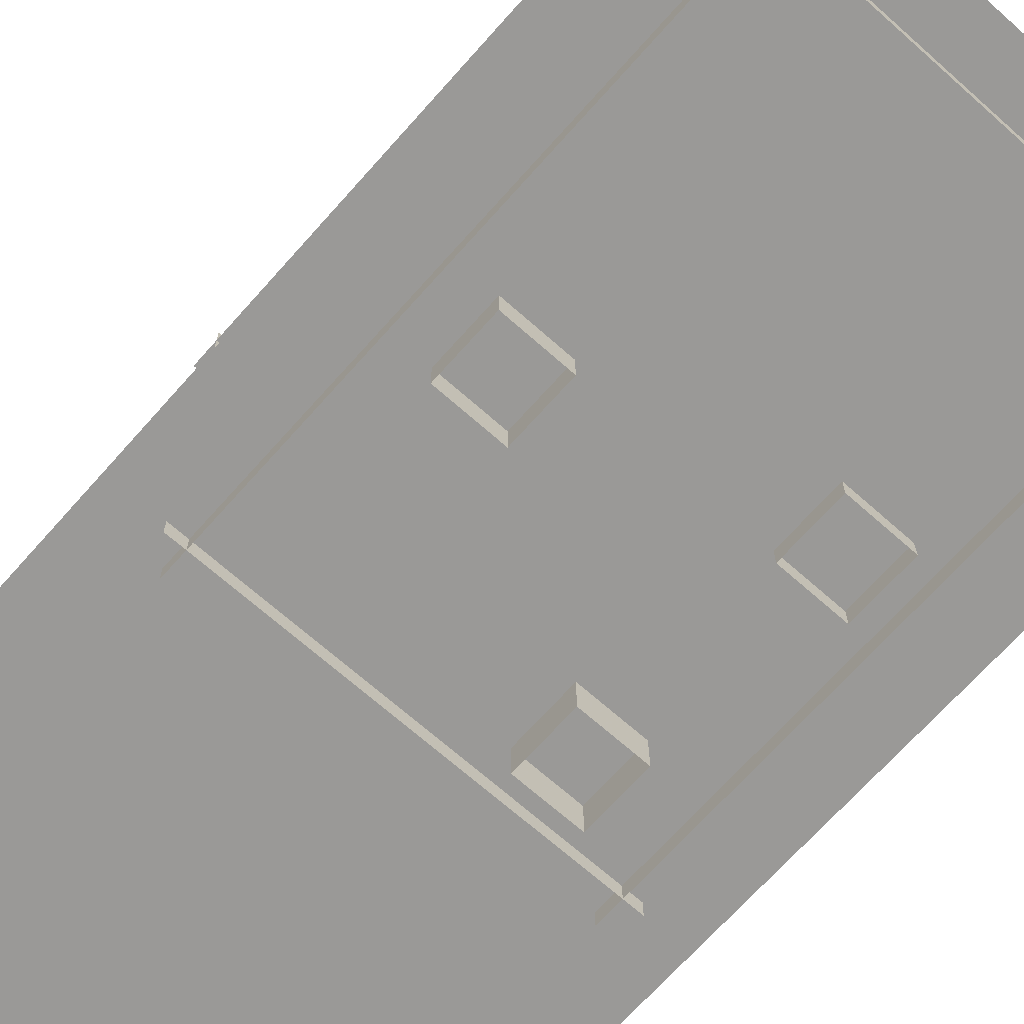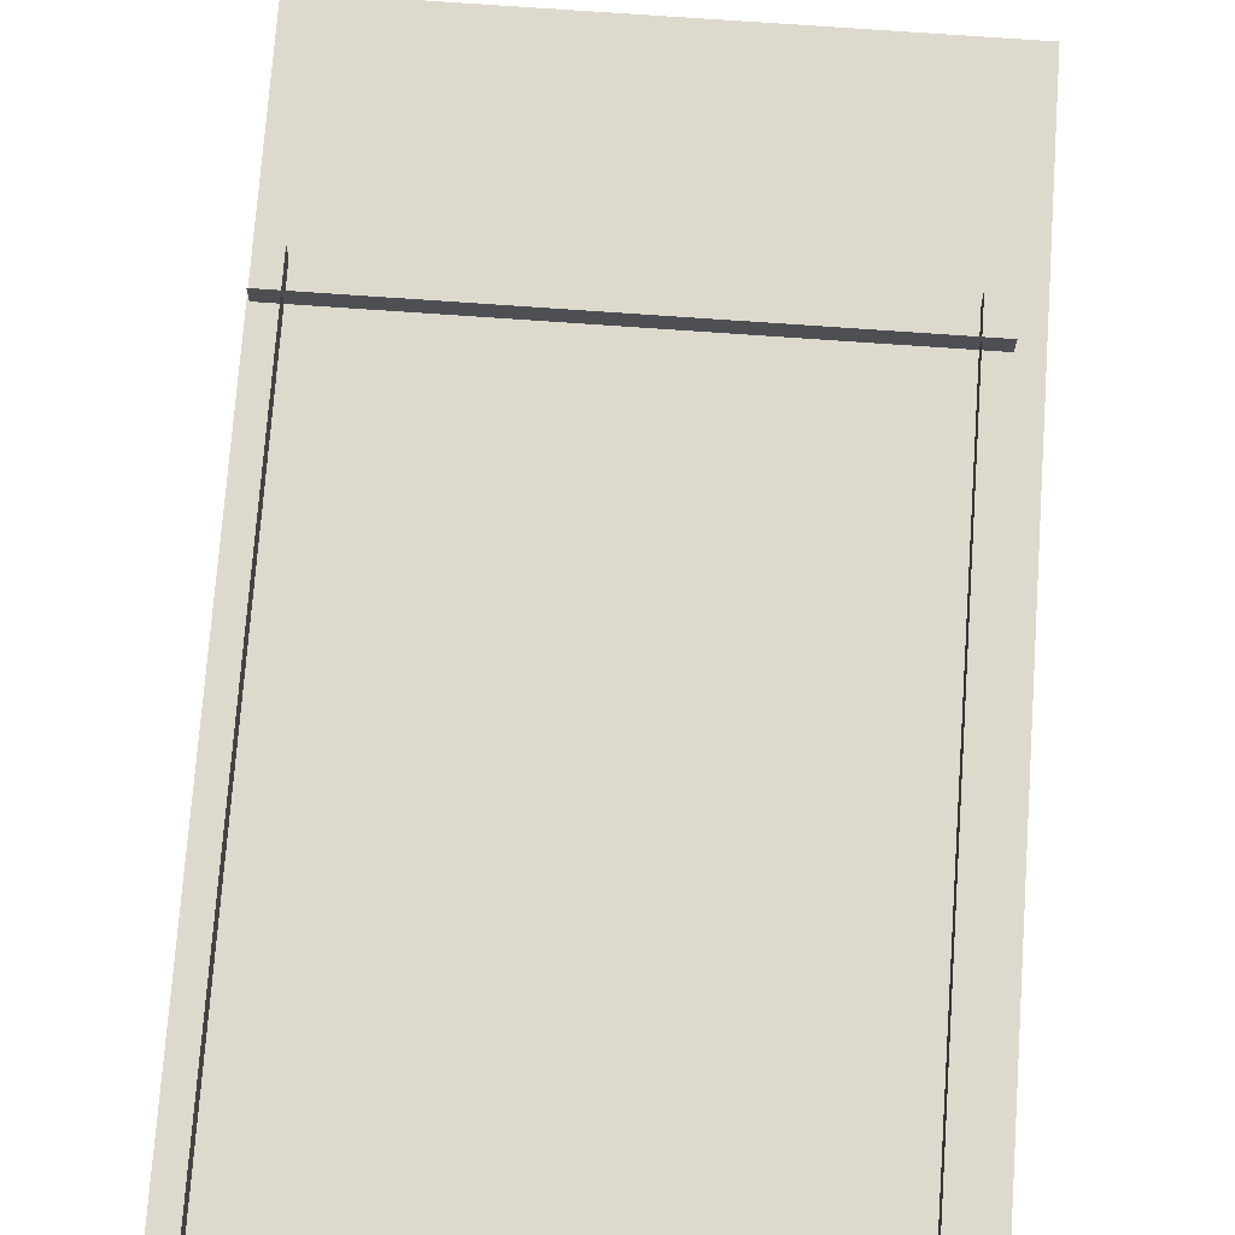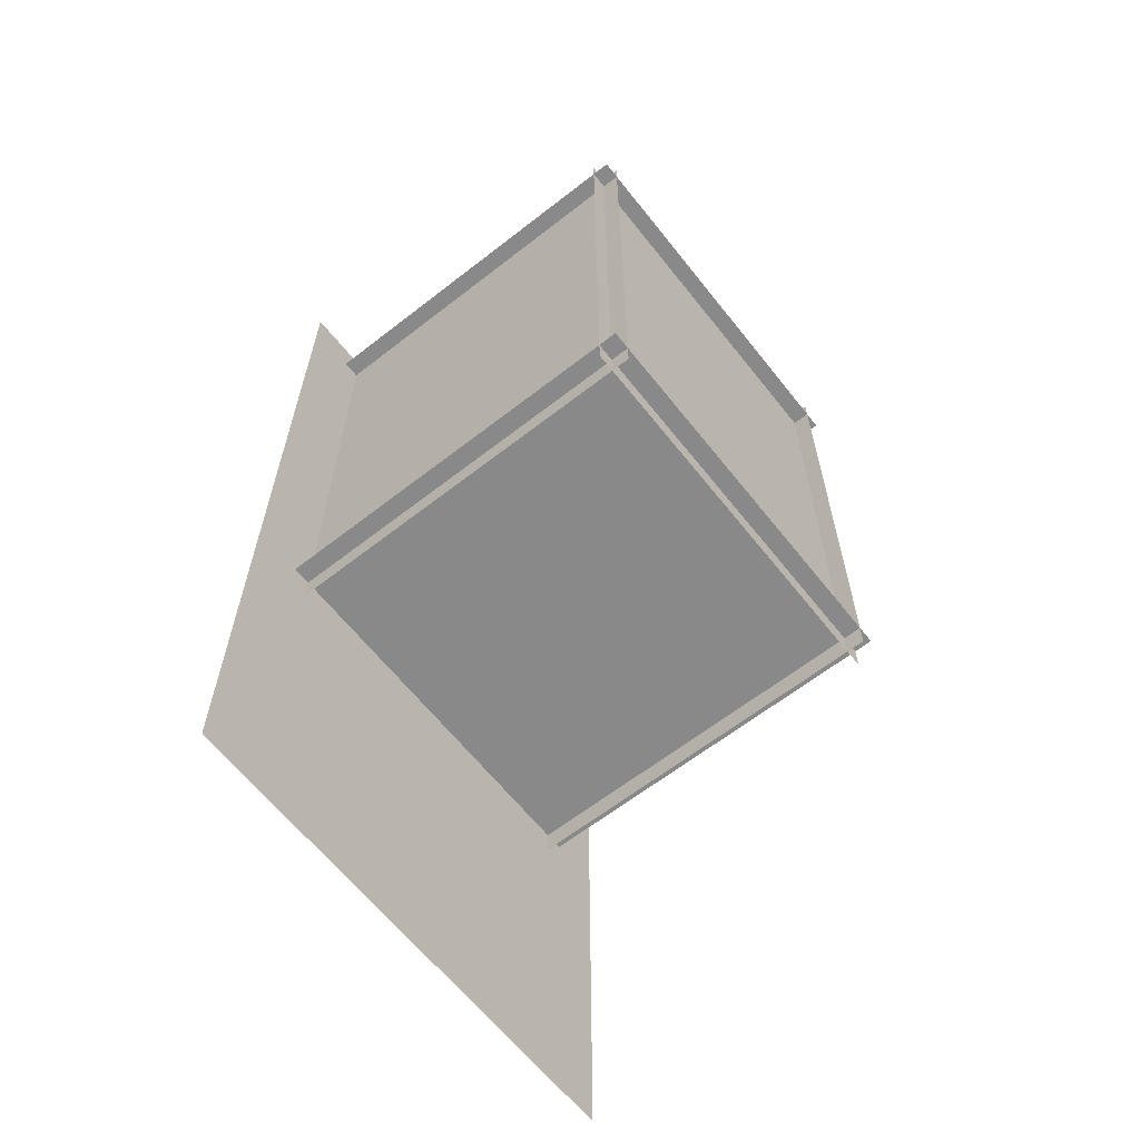
<metadata>
{"format":"obj","ext":"obj","renderer":"f3d","projection":"perspective","resolution":1024,"background":"white","views":[{"elev":-69.0,"azim":-41.6,"up":"+Y"},{"elev":72.0,"azim":4.1,"up":"+Y"},{"elev":-63.1,"azim":128.3,"up":"+Z"}]}
</metadata>
<code>
o logo
v -0.792 0.7028 0.08333
v -0.8014 0.7146 0.07172
v -0.8025 0.6928 0.06919
v -0.4816 0.1462 0.06919
v -0.4623 0.1449 0.06761
v -0.4715 0.1569 0.08333
v -0.7178 0.8568 0.07163
v -0.7085 0.8447 0.08333
v -0.6985 0.8556 0.06919
v -0.3788 0.2812 0.06767
v -0.3776 0.3028 0.06919
v -0.3882 0.293 0.08333
v -0.7178 0.8568 -0.06767
v -0.6985 0.8556 -0.06919
v -0.7085 0.8447 -0.08333
v -0.4623 0.1449 -0.07139
v -0.4816 0.1462 -0.06919
v -0.4715 0.1569 -0.08333
v -0.792 0.7028 -0.08333
v -0.8025 0.6928 -0.06919
v -0.8015 0.7145 -0.06773
v -0.3776 0.3028 -0.06919
v -0.3789 0.2812 -0.07147
v -0.3882 0.293 -0.08333
f 2 7 13
f 5 16 23
f 15 18 19
f 20 17 3
f 1 6 8
f 2 13 21
f 8 6 12
f 9 11 22
f 23 10 5
f 9 22 14
f 18 15 24
f 1 2 3
f 4 5 6
f 7 8 9
f 10 11 12
f 13 14 15
f 16 17 18
f 19 20 21
f 22 23 24
f 3 6 1
f 8 2 1
f 15 21 13
f 22 15 14
f 21 3 2
f 10 6 5
f 17 5 4
f 20 18 17
f 18 23 16
f 8 11 9
f 9 13 7
f 10 22 11
f 4 3 17
f 3 4 6
f 8 7 2
f 15 19 21
f 22 24 15
f 21 20 3
f 10 12 6
f 17 16 5
f 20 19 18
f 18 24 23
f 8 12 11
f 9 14 13
f 10 23 22
o Floor_Plane
v -2.061 -1 3.806
v 2.061 -1 3.806
v -2.061 -1 -3.806
v 2.061 -1 -3.806
f 26 27 25
f 26 28 27
o LeftWall_Cube.001
v -1.5 -1.15 3.723
v -1.5 2.15 3.723
v -1.5 -1.15 -1.02
v -1.5 2.15 -1.02
f 31 30 29
f 31 32 30
o RightWall_Cube.002
v 1.5 -1.15 3.723
v 1.5 2.15 3.723
v 1.5 -1.15 -1.02
v 1.5 2.15 -1.02
f 33 36 35
f 33 34 36
o BackWall_Cube.003
v -1.65 -1.15 -0.8041
v -1.65 2.15 -0.8041
v 1.65 -1.15 -0.8041
v 1.65 2.15 -0.8041
f 39 38 37
f 39 40 38
o Ceiling_Cube.004
v -1.65 2 3.723
v -1.65 2 -1.02
v 1.65 2 3.723
v 1.65 2 -1.02
f 43 42 44
f 43 41 42
o logo.001
v -0.3485 0.2644 0.0675
v -0.3266 0.2683 0.08333
v -0.3269 0.2761 0.0776
v -0.4143 0.1172 0.08333
v -0.4292 0.1253 0.06743
v -0.4163 0.1093 0.07472
v -0.02642 0.1062 0.0745
v -0.004786 0.1179 0.07175
v -0.02692 0.1139 0.08333
v 0.06387 0.2681 0.08333
v 0.07874 0.2599 0.07165
v 0.06607 0.2761 0.07727
v -0.3271 0.2761 -0.07449
v -0.3266 0.2683 -0.08333
v -0.3486 0.2643 -0.07157
v 0.06387 0.2681 -0.08333
v 0.06599 0.2761 -0.0747
v 0.07877 0.26 -0.06751
v -0.004828 0.1179 -0.06758
v -0.02655 0.1062 -0.07755
v -0.02692 0.1139 -0.08333
v -0.4143 0.1172 -0.08333
v -0.4164 0.1093 -0.07723
v -0.4292 0.1254 -0.07148
f 47 61 57
f 54 46 53
f 47 56 61
f 49 45 59
f 51 50 64
f 65 58 60
f 65 66 58
f 62 52 63
f 49 59 68
f 50 67 64
f 55 52 62
f 45 46 47
f 48 49 50
f 51 52 53
f 54 55 56
f 57 58 59
f 60 61 62
f 63 64 65
f 66 67 68
f 45 48 46
f 54 47 46
f 57 45 47
f 60 63 65
f 62 56 55
f 57 60 58
f 64 66 65
f 51 63 52
f 49 67 50
f 59 66 68
f 52 54 53
f 51 48 50
f 46 48 53
f 45 49 48
f 54 56 47
f 57 59 45
f 60 62 63
f 62 61 56
f 57 61 60
f 64 67 66
f 51 64 63
f 49 68 67
f 59 58 66
f 52 55 54
f 51 53 48
o logo.002
v -0.1975 0.05697 0.07455
v -0.1833 0.06197 0.08333
v -0.189 0.07611 0.0686
v -0.1976 0.05704 -0.07428
v -0.1889 0.07611 -0.07248
v -0.1833 0.06197 -0.08333
v 0.008963 -0.2688 -0.06919
v -0.01271 -0.2679 -0.07449
v -0.000698 -0.2589 -0.08333
v -0.01267 -0.268 0.07434
v 0.008988 -0.2687 0.07409
v -0.000698 -0.2589 0.08333
v 0.01977 0.06197 0.08333
v 0.0188 0.08863 0.07362
v -0.002449 0.07611 0.06863
v 0.01886 0.08873 -0.07377
v 0.01977 0.06197 -0.08333
v -0.002549 0.07611 -0.07262
v 0.1313 0.3086 0.07318
v 0.131 0.2835 0.0738
v 0.1545 0.296 0.08333
v 0.1916 0.04611 -0.06919
v 0.18 0.05275 -0.08333
v 0.1311 0.2836 -0.0736
v 0.1313 0.3087 -0.07336
v 0.1545 0.296 -0.08333
v 0.02844 0.5177 0.06747
v 0.02859 0.4935 0.07334
v 0.03882 0.5042 0.08333
v 0.3273 0.286 -0.06919
v 0.3198 0.2992 -0.08333
v 0.3275 0.3121 -0.0746
v 0.109 0.6538 -0.07137
v 0.1293 0.6505 -0.07482
v 0.1198 0.6409 -0.08333
v 0.03882 0.5042 -0.08333
v 0.02854 0.4936 -0.0732
v 0.02848 0.5177 -0.07146
v 0.1293 0.6506 0.07726
v 0.109 0.6538 0.0674
v 0.1198 0.6409 0.08333
v 0.3198 0.2992 0.08333
v 0.3272 0.2859 0.0744
v 0.3275 0.3122 0.07758
v 0.18 0.05275 0.08333
v 0.1916 0.04611 0.07405
f 85 77 74
f 78 69 76
f 70 80 81
f 71 83 86
f 71 86 73
f 94 91 85
f 89 81 113
f 79 75 90
f 91 77 85
f 96 93 87
f 97 89 109
f 94 103 99
f 111 114 90
f 103 94 104
f 95 108 106
f 112 100 102
f 112 102 107
f 89 113 110
f 109 89 110
f 93 96 105
f 106 108 101
f 111 90 98
f 91 94 99
f 88 84 82
f 79 90 114
f 88 92 84
f 113 81 80
f 69 70 71
f 72 73 74
f 75 76 77
f 78 79 80
f 81 82 83
f 84 85 86
f 87 88 89
f 92 93 94
f 95 96 97
f 98 99 100
f 101 102 103
f 104 105 106
f 107 108 109
f 110 111 112
f 71 72 69
f 78 70 69
f 70 83 71
f 84 83 82
f 74 86 85
f 84 94 85
f 87 92 88
f 93 104 94
f 95 105 96
f 103 106 101
f 112 109 110
f 102 108 107
f 109 95 97
f 98 112 111
f 111 113 114
f 114 80 79
f 103 100 99
f 91 98 90
f 97 87 89
f 77 90 75
f 81 88 82
f 78 75 79
f 76 74 77
f 72 76 69
f 71 73 72
f 78 80 70
f 70 81 83
f 84 86 83
f 74 73 86
f 84 92 94
f 87 93 92
f 93 105 104
f 95 106 105
f 103 104 106
f 112 107 109
f 102 101 108
f 109 108 95
f 98 100 112
f 111 110 113
f 114 113 80
f 103 102 100
f 91 99 98
f 97 96 87
f 77 91 90
f 81 89 88
f 78 76 75
f 76 72 74
o logo.003
v -0.658 0.8776 0.08333
v -0.6596 0.8928 0.07441
v -0.6714 0.8749 0.07392
v -0.4984 0.5761 0.074
v -0.4871 0.5826 0.08333
v -0.3714 0.7118 0.07271
v -0.3947 0.6993 0.08333
v -0.3711 0.687 0.07352
v -0.2933 0.8777 0.08333
v -0.2781 0.8758 0.07257
v -0.2903 0.8928 0.07421
v -0.4871 0.5826 -0.08333
v -0.4984 0.5761 -0.06919
v -0.2933 0.8777 -0.08333
v -0.2904 0.8928 -0.07446
v -0.2781 0.8758 -0.0687
v -0.6597 0.8928 -0.07425
v -0.658 0.8776 -0.08333
v -0.6714 0.8749 -0.06919
v -0.3711 0.6869 -0.07369
v -0.3947 0.6993 -0.08333
v -0.3714 0.7117 -0.06872
v -0.259 0.4952 -0.07351
v -0.2373 0.4828 -0.07344
v -0.2599 0.4686 -0.08333
v -0.2599 0.4686 0.08333
v -0.2374 0.4828 0.07326
v -0.2591 0.4953 0.07369
v -0.3303 0.3128 0.07765
v -0.3379 0.3259 0.08333
v -0.3532 0.3268 0.07446
v 0.06236 0.3257 0.08333
v 0.06628 0.3128 0.07732
v 0.07912 0.3289 0.06757
v -0.01881 0.4686 0.08333
v -0.001679 0.471 0.06763
v -0.02287 0.4828 0.07342
v -0.001639 0.4709 -0.07167
v -0.01881 0.4686 -0.08333
v -0.02276 0.4828 -0.07328
v 0.07909 0.3289 -0.07158
v 0.0662 0.3128 -0.07485
v 0.06236 0.3257 -0.08333
v -0.3304 0.3128 -0.07463
v -0.3531 0.3266 -0.06919
v -0.3379 0.3259 -0.08333
f 116 129 131
f 115 121 123
f 116 125 129
f 118 117 127
f 119 144 140
f 133 127 117
f 135 139 126
f 142 137 134
f 126 132 135
f 124 120 130
f 141 151 138
f 145 127 159
f 134 122 142
f 140 146 149
f 145 118 127
f 158 156 143
f 138 151 154
f 155 152 148
f 153 157 139
f 157 160 139
f 150 148 152
f 146 140 144
f 156 147 143
f 128 135 132
f 139 160 126
f 119 140 121
f 136 130 120
f 115 116 117
f 120 121 122
f 123 124 125
f 128 129 130
f 131 132 133
f 134 135 136
f 137 138 139
f 140 141 142
f 143 144 145
f 146 147 148
f 149 150 151
f 152 153 154
f 155 156 157
f 158 159 160
f 118 115 117
f 123 116 115
f 116 133 117
f 127 132 126
f 131 128 132
f 122 136 120
f 134 139 135
f 128 136 135
f 121 142 122
f 149 141 140
f 141 137 142
f 150 146 148
f 150 154 151
f 157 152 155
f 138 153 139
f 156 148 147
f 157 158 160
f 126 159 127
f 159 143 145
f 143 146 144
f 145 119 118
f 130 125 124
f 120 123 121
f 115 119 121
f 118 119 115
f 123 125 116
f 116 131 133
f 127 133 132
f 131 129 128
f 122 134 136
f 134 137 139
f 128 130 136
f 121 140 142
f 149 151 141
f 141 138 137
f 150 149 146
f 150 152 154
f 157 153 152
f 138 154 153
f 156 155 148
f 157 156 158
f 126 160 159
f 159 158 143
f 143 147 146
f 145 144 119
f 130 129 125
f 120 124 123
o logo.004
v -0.3315 0.6908 0.07186
v -0.3239 0.7115 0.08333
v -0.3309 0.7156 0.07768
v -0.2274 0.5486 -0.07735
v -0.2478 0.5457 -0.06769
v -0.233 0.5542 -0.08333
v -0.3316 0.6909 -0.06775
v -0.331 0.7155 -0.07459
v -0.3239 0.7115 -0.08333
v -0.2478 0.5458 0.07175
v -0.2273 0.5487 0.07482
v -0.233 0.5542 0.08333
v -0.1239 1.054 0.08333
v -0.1092 1.063 0.06755
v -0.1296 1.06 0.07735
v -0.1297 1.06 -0.07481
v -0.1092 1.063 -0.07172
v -0.1239 1.054 -0.08333
v -0.03607 0.8971 -0.08333
v -0.02841 0.9181 -0.07182
v -0.02909 0.8933 -0.07768
v -0.02903 0.8934 0.07461
v -0.02837 0.918 0.06761
v -0.03607 0.8971 0.08333
f 162 172 173
f 167 165 161
f 178 166 169
f 163 175 176
f 163 176 168
f 171 164 181
f 178 179 166
f 174 183 180
f 181 182 171
f 172 184 173
f 174 180 177
f 161 162 163
f 164 165 166
f 167 168 169
f 170 171 172
f 173 174 175
f 176 177 178
f 179 180 181
f 182 183 184
f 163 167 161
f 161 172 162
f 173 163 162
f 178 168 176
f 180 178 177
f 174 176 175
f 181 183 182
f 166 181 164
f 173 183 174
f 182 172 171
f 165 171 170
f 167 166 165
f 170 161 165
f 163 168 167
f 161 170 172
f 173 175 163
f 178 169 168
f 180 179 178
f 174 177 176
f 181 180 183
f 166 179 181
f 173 184 183
f 182 184 172
f 165 164 171
f 167 169 166
o logo.005
v -0.1866 0.5161 0.06743
v -0.1807 0.5316 0.08333
v -0.194 0.5353 0.07484
v -0.1866 0.5161 -0.07155
v -0.1941 0.5352 -0.07733
v -0.1807 0.5316 -0.08333
v -0.01878 0.5315 0.08333
v -0.02521 0.5161 0.06749
v -0.004155 0.5283 0.07336
v 0.1071 0.7336 0.08333
v 0.1074 0.7074 0.0732
v 0.1293 0.7194 0.07359
v 0.01952 0.8795 0.08333
v 0.0276 0.8928 0.07434
v 0.00428 0.8801 0.07462
v -0.004214 0.5282 -0.0732
v -0.02529 0.5161 -0.07165
v -0.01878 0.5315 -0.08333
v 0.02743 0.8928 -0.06919
v 0.01952 0.8795 -0.08333
v 0.004218 0.8799 -0.07766
v 0.1292 0.7194 -0.07341
v 0.1074 0.7073 -0.07336
v 0.1071 0.7336 -0.08333
v 0.3083 0.8928 -0.06919
v 0.3083 0.8791 -0.08333
v 0.3083 0.8928 0.07393
v 0.3083 0.8791 0.08333
v 0.3472 0.7194 -0.07358
v 0.3695 0.7336 -0.08333
v 0.3689 0.7076 -0.07232
v 0.6573 0.8928 -0.06919
v 0.6671 0.8737 -0.07431
v 0.6534 0.8791 -0.08333
v 0.6671 0.8736 0.0743
v 0.6573 0.8928 0.07389
v 0.6534 0.8791 0.08333
v 0.4825 0.5581 0.07411
v 0.4711 0.5674 0.08333
v 0.4618 0.5556 0.06842
v 0.4711 0.5674 -0.08333
v 0.4825 0.5581 -0.07452
v 0.4617 0.5556 -0.0722
v 0.3473 0.7194 0.07343
v 0.3688 0.7076 0.06845
v 0.3695 0.7336 0.08333
f 204 208 190
f 186 191 194
f 187 205 189
f 186 194 197
f 187 199 205
f 192 185 201
f 210 214 208
f 202 190 208
f 198 211 209
f 211 220 209
f 210 208 204
f 214 210 218
f 209 220 216
f 212 230 221
f 219 222 226
f 230 223 221
f 224 229 215
f 212 197 194
f 213 228 196
f 214 218 225
f 224 215 227
f 219 226 217
f 198 209 203
f 196 206 213
f 194 230 212
f 195 193 207
f 193 200 207
f 185 186 187
f 188 189 190
f 191 192 193
f 194 195 196
f 197 198 199
f 200 201 202
f 203 204 205
f 206 207 208
f 213 214 215
f 216 217 218
f 219 220 221
f 222 223 224
f 225 226 227
f 228 229 230
f 189 185 187
f 192 186 185
f 186 199 187
f 203 199 198
f 203 210 204
f 205 190 189
f 209 218 210
f 223 219 221
f 219 216 220
f 221 211 212
f 196 230 194
f 229 223 230
f 213 229 228
f 217 225 218
f 224 226 222
f 225 215 214
f 208 213 206
f 212 198 197
f 195 206 196
f 202 207 200
f 201 190 202
f 192 200 193
f 195 191 193
f 188 201 185
f 189 188 185
f 192 191 186
f 186 197 199
f 203 205 199
f 203 209 210
f 205 204 190
f 209 216 218
f 223 222 219
f 219 217 216
f 221 220 211
f 196 228 230
f 229 224 223
f 213 215 229
f 217 226 225
f 224 227 226
f 225 227 215
f 208 214 213
f 212 211 198
f 195 207 206
f 202 208 207
f 201 188 190
f 192 201 200
f 195 194 191
o logo.006
v 0.00154 0.9379 0.06763
v 0.01983 0.9261 0.06919
v 0.02484 0.931 0.08333
v 0.01983 0.9261 -0.06919
v 0.0015 0.938 -0.07167
v 0.02484 0.931 -0.08333
v 0.6553 0.9261 -0.06919
v 0.653 0.9314 -0.08333
v 0.6661 0.9421 -0.06762
v 0.5882 1.084 0.07158
v 0.57 1.096 0.06919
v 0.5651 1.091 0.08333
v -0.06617 1.091 0.08333
v -0.06852 1.096 0.06919
v -0.07926 1.08 0.06757
v 0.653 0.9314 0.08333
v 0.6553 0.9261 0.06919
v 0.6661 0.9422 0.07149
v 0.57 1.096 -0.06919
v 0.5881 1.084 -0.06768
v 0.5651 1.091 -0.08333
v -0.07923 1.08 -0.07158
v -0.06852 1.096 -0.06919
v -0.06617 1.091 -0.08333
f 237 247 232
f 233 246 242
f 233 242 243
f 234 237 232
f 235 245 252
f 240 239 250
f 244 249 253
f 251 236 254
f 238 236 251
f 240 248 239
f 244 241 249
f 231 232 233
f 234 235 236
f 237 238 239
f 240 241 242
f 243 244 245
f 246 247 248
f 249 250 251
f 252 253 254
f 231 234 232
f 243 231 233
f 247 233 232
f 247 239 248
f 246 240 242
f 253 245 244
f 244 242 241
f 251 253 249
f 235 254 236
f 250 238 251
f 250 241 240
f 236 237 234
f 231 245 235
f 231 235 234
f 243 245 231
f 247 246 233
f 247 237 239
f 246 248 240
f 253 252 245
f 244 243 242
f 251 254 253
f 235 252 254
f 250 239 238
f 250 249 241
f 236 238 237
o logo.007
v 0.05065 -0.2838 0.08333
v 0.04494 -0.2832 0.06919
v 0.0534 -0.3006 0.06741
v 0.2147 -0.3006 0.06748
v 0.234 -0.2906 0.06919
v 0.2323 -0.2837 0.08333
v 0.3642 0.2593 0.08333
v 0.3819 0.2761 0.07159
v 0.3625 0.2661 0.06919
v 0.3625 0.2661 -0.06919
v 0.3818 0.2761 -0.06748
v 0.3642 0.2593 -0.08333
v 0.2323 -0.2837 -0.08333
v 0.234 -0.2906 -0.06919
v 0.2146 -0.3006 -0.0716
v 0.05346 -0.3006 -0.0715
v 0.04494 -0.2832 -0.06919
v 0.05065 -0.2838 -0.08333
v 0.5459 0.2594 -0.08333
v 0.5431 0.2761 -0.06741
v 0.5516 0.2588 -0.06919
v 0.5431 0.2761 0.0715
v 0.5459 0.2594 0.08333
v 0.5516 0.2588 0.06919
f 270 269 257
f 256 263 264
f 256 264 271
f 258 257 269
f 259 268 275
f 267 266 273
f 275 278 259
f 266 267 272
f 261 260 277
f 262 274 265
f 262 276 274
f 255 256 257
f 258 259 260
f 261 262 263
f 264 265 266
f 267 268 269
f 270 271 272
f 273 274 275
f 276 277 278
f 258 255 257
f 261 256 255
f 271 257 256
f 266 271 264
f 269 272 267
f 258 268 259
f 267 275 268
f 265 273 266
f 278 274 276
f 278 260 259
f 277 262 261
f 265 263 262
f 255 260 261
f 258 260 255
f 261 263 256
f 271 270 257
f 266 272 271
f 269 270 272
f 258 269 268
f 267 273 275
f 265 274 273
f 278 275 274
f 278 277 260
f 277 276 262
f 265 264 263
o logo.008
v 0.1645 0.6692 0.08333
v 0.1638 0.6861 0.06757
v 0.1564 0.6669 0.07475
v 0.3608 0.3253 0.07454
v 0.3819 0.3128 0.07162
v 0.3672 0.3298 0.08333
v 0.346 0.6691 0.08333
v 0.3523 0.6734 0.07455
v 0.3312 0.6861 0.06763
v 0.346 0.6691 -0.08333
v 0.3312 0.6861 -0.07186
v 0.3524 0.6733 -0.07762
v 0.1639 0.6861 -0.07176
v 0.1645 0.6692 -0.08333
v 0.1564 0.667 -0.07736
v 0.3818 0.3128 -0.06746
v 0.3607 0.3254 -0.07768
v 0.3672 0.3298 -0.08333
v 0.5426 0.3297 -0.08333
v 0.5505 0.3319 -0.0773
v 0.5431 0.3128 -0.06739
v 0.5505 0.332 0.07476
v 0.5426 0.3297 0.08333
v 0.543 0.3128 0.07153
f 283 294 299
f 280 287 289
f 280 289 291
f 293 295 281
f 282 281 295
f 300 298 290
f 288 297 296
f 299 302 283
f 284 301 285
f 300 290 286
f 288 296 292
f 279 280 281
f 282 283 284
f 285 286 287
f 288 289 290
f 291 292 293
f 294 295 296
f 297 298 299
f 300 301 302
f 282 279 281
f 279 287 280
f 280 293 281
f 282 294 283
f 295 292 296
f 297 294 296
f 290 297 288
f 299 300 302
f 283 301 284
f 301 286 285
f 292 289 288
f 290 287 286
f 279 284 285
f 282 284 279
f 279 285 287
f 280 291 293
f 282 295 294
f 295 293 292
f 297 299 294
f 290 298 297
f 299 298 300
f 283 302 301
f 301 300 286
f 292 291 289
f 290 289 287
o Cube_Cube.005
v -1.178 -1.242 1.229
v -1.178 -0.5462 1.229
v -1.178 -1.242 0.7198
v -1.178 -0.5462 0.7198
v -0.6686 -1.242 1.229
v -0.6686 -0.5462 1.229
v -0.6686 -1.242 0.7198
v -0.6686 -0.5462 0.7198
f 304 305 303
f 306 309 305
f 310 307 309
f 308 303 307
f 306 308 310
f 304 306 305
f 306 310 309
f 310 308 307
f 308 304 303
f 306 304 308
o Cube.001_Cube.006
v 0.5173 -1.311 -0.08061
v 0.5173 -0.3526 -0.08061
v 0.5173 -1.311 -0.5898
v 0.5173 -0.3526 -0.5898
v 1.027 -1.311 -0.08061
v 1.027 -0.3526 -0.08061
v 1.027 -1.311 -0.5898
v 1.027 -0.3526 -0.5898
f 312 313 311
f 314 317 313
f 318 315 317
f 316 311 315
f 314 316 318
f 312 314 313
f 314 318 317
f 318 316 315
f 316 312 311
f 314 312 316
o Cube.002_Cube.007
v 0.7841 -1.169 1.649
v 0.7841 -0.7426 1.649
v 0.7841 -1.169 1.14
v 0.7841 -0.7426 1.14
v 1.293 -1.169 1.649
v 1.293 -0.7426 1.649
v 1.293 -1.169 1.14
v 1.293 -0.7426 1.14
f 320 321 319
f 322 325 321
f 326 323 325
f 324 319 323
f 322 324 326
f 320 322 321
f 322 326 325
f 326 324 323
f 324 320 319
f 322 320 324
o BackWall.001_Cube.008
v -1.65 -1.15 3.528
v -1.65 2.15 3.528
v 1.65 -1.15 3.528
v 1.65 2.15 3.528
v -0.6541 0.4228 3.528
v -0.6541 1.731 3.528
v 0.6541 0.4228 3.528
v 0.6541 1.731 3.528
f 331 328 332
f 329 331 333
f 328 334 332
f 330 333 334
f 331 327 328
f 329 327 331
f 328 330 334
f 330 329 333

</code>
